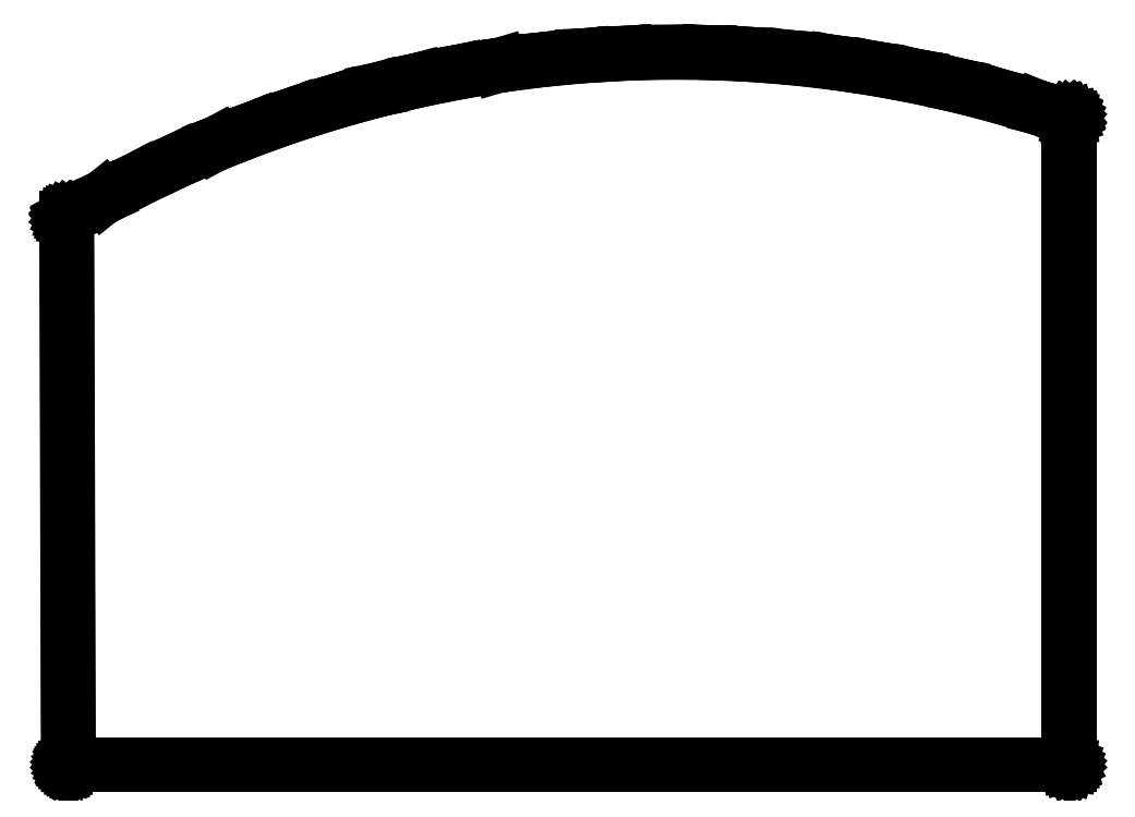
<metadata>
{"format":"dxf","ext":"dxf","renderer":"ezdxf+matplotlib","layout":"modelspace","background":"white","min_lineweight":24,"dpi":150}
</metadata>
<code>
0
SECTION
2
ENTITIES
0
LINE
8
BLACK
10
5.89
20
0.2686
11
5.89
21
0.2686
0
LINE
8
BLACK
10
5.89
20
0.2686
11
5.89
21
0.2686
0
LINE
8
BLACK
10
5.89
20
0.2686
11
6.059
21
0.2611
0
LINE
8
BLACK
10
6.059
20
0.2611
11
6.059
21
0.2611
0
LINE
8
BLACK
10
6.059
20
0.2611
11
6.059
21
0.2611
0
LINE
8
BLACK
10
6.059
20
0.2611
11
6.227
21
0.2477
0
LINE
8
BLACK
10
6.227
20
0.2477
11
6.227
21
0.2477
0
LINE
8
BLACK
10
6.227
20
0.2477
11
6.227
21
0.2477
0
LINE
8
BLACK
10
6.227
20
0.2477
11
6.395
21
0.2284
0
LINE
8
BLACK
10
6.395
20
0.2284
11
6.395
21
0.2284
0
LINE
8
BLACK
10
6.395
20
0.2284
11
6.395
21
0.2284
0
LINE
8
BLACK
10
6.395
20
0.2284
11
6.561
21
0.2033
0
LINE
8
BLACK
10
6.561
20
0.2033
11
6.561
21
0.2033
0
LINE
8
BLACK
10
6.561
20
0.2033
11
6.561
21
0.2033
0
LINE
8
BLACK
10
6.561
20
0.2033
11
6.727
21
0.1724
0
LINE
8
BLACK
10
6.727
20
0.1724
11
6.727
21
0.1724
0
LINE
8
BLACK
10
6.727
20
0.1724
11
6.892
21
0.1357
0
LINE
8
BLACK
10
6.892
20
0.1357
11
6.892
21
0.1357
0
LINE
8
BLACK
10
6.892
20
0.1357
11
6.892
21
0.1357
0
LINE
8
BLACK
10
6.892
20
0.1357
11
7.055
21
0.09335
0
LINE
8
BLACK
10
7.055
20
0.09335
11
7.055
21
0.09334
0
LINE
8
BLACK
10
7.055
20
0.09334
11
7.217
21
0.04529
0
LINE
8
BLACK
10
7.217
20
0.04529
11
7.217
21
0.04528
0
LINE
8
BLACK
10
7.217
20
0.04528
11
7.217
21
0.04528
0
LINE
8
BLACK
10
7.217
20
0.04528
11
7.334
21
0.006449
0
LINE
8
BLACK
10
7.334
20
0.006449
11
7.334
21
0.006425
0
LINE
8
BLACK
10
7.334
20
0.006425
11
7.334
21
0.006379
0
LINE
8
BLACK
10
7.334
20
0.006379
11
7.334
21
0.006378
0
LINE
8
BLACK
10
7.334
20
0.006378
11
7.334
21
0.006378
0
LINE
8
BLACK
10
7.334
20
0.006378
11
7.334
21
0.006334
0
LINE
8
BLACK
10
7.334
20
0.006334
11
7.335
21
0.006211
0
LINE
8
BLACK
10
7.335
20
0.006211
11
7.335
21
0.006142
0
LINE
8
BLACK
10
7.335
20
0.006142
11
7.335
21
0.006141
0
LINE
8
BLACK
10
7.335
20
0.006141
11
7.335
21
0.006138
0
LINE
8
BLACK
10
7.335
20
0.006138
11
7.335
21
0.006061
0
LINE
8
BLACK
10
7.335
20
0.006061
11
7.335
21
0.005972
0
LINE
8
BLACK
10
7.335
20
0.005972
11
7.335
21
0.005969
0
LINE
8
BLACK
10
7.335
20
0.005969
11
7.335
21
0.005968
0
LINE
8
BLACK
10
7.335
20
0.005968
11
7.335
21
0.00589
0
LINE
8
BLACK
10
7.335
20
0.00589
11
7.335
21
0.005705
0
LINE
8
BLACK
10
7.335
20
0.005705
11
7.335
21
0.005615
0
LINE
8
BLACK
10
7.335
20
0.005615
11
7.335
21
0.00561
0
LINE
8
BLACK
10
7.335
20
0.00561
11
7.335
21
0.005603
0
LINE
8
BLACK
10
7.335
20
0.005603
11
7.335
21
0.00556
0
LINE
8
BLACK
10
7.335
20
0.00556
11
7.335
21
-2.593
0
LINE
8
BLACK
10
7.335
20
-2.593
11
7.335
21
-2.593
0
LINE
8
BLACK
10
7.335
20
-2.593
11
7.335
21
-2.593
0
LINE
8
BLACK
10
7.335
20
-2.593
11
7.335
21
-2.593
0
LINE
8
BLACK
10
7.335
20
-2.593
11
7.335
21
-2.593
0
LINE
8
BLACK
10
7.335
20
-2.593
11
7.335
21
-2.594
0
LINE
8
BLACK
10
7.335
20
-2.594
11
7.334
21
-2.594
0
LINE
8
BLACK
10
7.334
20
-2.594
11
7.334
21
-2.594
0
LINE
8
BLACK
10
7.334
20
-2.594
11
7.334
21
-2.594
0
LINE
8
BLACK
10
7.334
20
-2.594
11
7.334
21
-2.594
0
LINE
8
BLACK
10
7.334
20
-2.594
11
7.334
21
-2.594
0
LINE
8
BLACK
10
7.334
20
-2.594
11
7.334
21
-2.594
0
LINE
8
BLACK
10
7.334
20
-2.594
11
7.334
21
-2.594
0
LINE
8
BLACK
10
7.334
20
-2.594
11
3.318
21
-2.594
0
LINE
8
BLACK
10
3.318
20
-2.594
11
3.318
21
-2.594
0
LINE
8
BLACK
10
3.318
20
-2.594
11
3.318
21
-2.594
0
LINE
8
BLACK
10
3.318
20
-2.594
11
3.318
21
-2.594
0
LINE
8
BLACK
10
3.318
20
-2.594
11
3.318
21
-2.594
0
LINE
8
BLACK
10
3.318
20
-2.594
11
3.318
21
-2.594
0
LINE
8
BLACK
10
3.318
20
-2.594
11
3.318
21
-2.594
0
LINE
8
BLACK
10
3.318
20
-2.594
11
3.318
21
-2.594
0
LINE
8
BLACK
10
3.318
20
-2.594
11
3.318
21
-2.594
0
LINE
8
BLACK
10
3.318
20
-2.594
11
3.318
21
-2.594
0
LINE
8
BLACK
10
3.318
20
-2.594
11
3.318
21
-2.594
0
LINE
8
BLACK
10
3.318
20
-2.594
11
3.318
21
-2.594
0
LINE
8
BLACK
10
3.318
20
-2.594
11
3.318
21
-2.594
0
LINE
8
BLACK
10
3.318
20
-2.594
11
3.318
21
-2.594
0
LINE
8
BLACK
10
3.318
20
-2.594
11
3.318
21
-2.594
0
LINE
8
BLACK
10
3.318
20
-2.594
11
3.318
21
-2.594
0
LINE
8
BLACK
10
3.318
20
-2.594
11
3.317
21
-2.594
0
LINE
8
BLACK
10
3.317
20
-2.594
11
3.317
21
-2.594
0
LINE
8
BLACK
10
3.317
20
-2.594
11
3.317
21
-2.594
0
LINE
8
BLACK
10
3.317
20
-2.594
11
3.317
21
-2.594
0
LINE
8
BLACK
10
3.317
20
-2.594
11
3.317
21
-2.594
0
LINE
8
BLACK
10
3.317
20
-2.594
11
3.317
21
-2.593
0
LINE
8
BLACK
10
3.317
20
-2.593
11
3.317
21
-2.593
0
LINE
8
BLACK
10
3.317
20
-2.593
11
3.317
21
-2.593
0
LINE
8
BLACK
10
3.317
20
-2.593
11
3.317
21
-2.593
0
LINE
8
BLACK
10
3.317
20
-2.593
11
3.317
21
-2.593
0
LINE
8
BLACK
10
3.317
20
-2.593
11
3.317
21
-2.593
0
LINE
8
BLACK
10
3.317
20
-2.593
11
3.317
21
-2.593
0
LINE
8
BLACK
10
3.317
20
-2.593
11
3.317
21
-2.593
0
LINE
8
BLACK
10
3.317
20
-2.593
11
3.317
21
-2.593
0
LINE
8
BLACK
10
3.317
20
-2.593
11
3.317
21
-2.593
0
LINE
8
BLACK
10
3.317
20
-2.593
11
3.317
21
-2.593
0
LINE
8
BLACK
10
3.317
20
-2.593
11
3.317
21
-2.593
0
LINE
8
BLACK
10
3.317
20
-2.593
11
3.317
21
-2.593
0
LINE
8
BLACK
10
3.317
20
-2.593
11
3.317
21
-2.593
0
LINE
8
BLACK
10
3.317
20
-2.593
11
3.317
21
-2.593
0
LINE
8
BLACK
10
3.317
20
-2.593
11
3.317
21
-2.593
0
LINE
8
BLACK
10
3.317
20
-2.593
11
3.31
21
-0.3965
0
LINE
8
BLACK
10
3.31
20
-0.3965
11
3.31
21
-0.3964
0
LINE
8
BLACK
10
3.31
20
-0.3964
11
3.311
21
-0.3963
0
LINE
8
BLACK
10
3.311
20
-0.3963
11
3.311
21
-0.3963
0
LINE
8
BLACK
10
3.311
20
-0.3963
11
3.311
21
-0.3963
0
LINE
8
BLACK
10
3.311
20
-0.3963
11
3.311
21
-0.3962
0
LINE
8
BLACK
10
3.311
20
-0.3962
11
3.311
21
-0.396
0
LINE
8
BLACK
10
3.311
20
-0.396
11
3.311
21
-0.3959
0
LINE
8
BLACK
10
3.311
20
-0.3959
11
3.311
21
-0.3958
0
LINE
8
BLACK
10
3.311
20
-0.3958
11
3.311
21
-0.3958
0
LINE
8
BLACK
10
3.311
20
-0.3958
11
3.311
21
-0.3958
0
LINE
8
BLACK
10
3.311
20
-0.3958
11
3.311
21
-0.3957
0
LINE
8
BLACK
10
3.311
20
-0.3957
11
3.311
21
-0.3957
0
LINE
8
BLACK
10
3.311
20
-0.3957
11
3.458
21
-0.3128
0
LINE
8
BLACK
10
3.458
20
-0.3128
11
3.458
21
-0.3128
0
LINE
8
BLACK
10
3.458
20
-0.3128
11
3.458
21
-0.3128
0
LINE
8
BLACK
10
3.458
20
-0.3128
11
3.458
21
-0.3128
0
LINE
8
BLACK
10
3.458
20
-0.3128
11
3.458
21
-0.3128
0
LINE
8
BLACK
10
3.458
20
-0.3128
11
3.607
21
-0.2351
0
LINE
8
BLACK
10
3.607
20
-0.2351
11
3.608
21
-0.2351
0
LINE
8
BLACK
10
3.608
20
-0.2351
11
3.76
21
-0.1626
0
LINE
8
BLACK
10
3.76
20
-0.1626
11
3.76
21
-0.1626
0
LINE
8
BLACK
10
3.76
20
-0.1626
11
3.76
21
-0.1626
0
LINE
8
BLACK
10
3.76
20
-0.1626
11
3.915
21
-0.09554
0
LINE
8
BLACK
10
3.915
20
-0.09554
11
3.915
21
-0.09554
0
LINE
8
BLACK
10
3.915
20
-0.09554
11
3.915
21
-0.09553
0
LINE
8
BLACK
10
3.915
20
-0.09553
11
3.915
21
-0.09553
0
LINE
8
BLACK
10
3.915
20
-0.09553
11
3.915
21
-0.09553
0
LINE
8
BLACK
10
3.915
20
-0.09553
11
4.072
21
-0.03389
0
LINE
8
BLACK
10
4.072
20
-0.03389
11
4.072
21
-0.03388
0
LINE
8
BLACK
10
4.072
20
-0.03388
11
4.072
21
-0.03388
0
LINE
8
BLACK
10
4.072
20
-0.03388
11
4.231
21
0.02225
0
LINE
8
BLACK
10
4.231
20
0.02225
11
4.231
21
0.02226
0
LINE
8
BLACK
10
4.231
20
0.02226
11
4.231
21
0.02226
0
LINE
8
BLACK
10
4.231
20
0.02226
11
4.391
21
0.0728
0
LINE
8
BLACK
10
4.391
20
0.0728
11
4.391
21
0.07281
0
LINE
8
BLACK
10
4.391
20
0.07281
11
4.391
21
0.07281
0
LINE
8
BLACK
10
4.391
20
0.07281
11
4.554
21
0.1177
0
LINE
8
BLACK
10
4.554
20
0.1177
11
4.554
21
0.1177
0
LINE
8
BLACK
10
4.554
20
0.1177
11
4.554
21
0.1177
0
LINE
8
BLACK
10
4.554
20
0.1177
11
4.718
21
0.1569
0
LINE
8
BLACK
10
4.718
20
0.1569
11
4.718
21
0.1569
0
LINE
8
BLACK
10
4.718
20
0.1569
11
4.718
21
0.1569
0
LINE
8
BLACK
10
4.718
20
0.1569
11
4.883
21
0.1904
0
LINE
8
BLACK
10
4.883
20
0.1904
11
4.883
21
0.1904
0
LINE
8
BLACK
10
4.883
20
0.1904
11
5.05
21
0.218
0
LINE
8
BLACK
10
5.05
20
0.218
11
5.05
21
0.218
0
LINE
8
BLACK
10
5.05
20
0.218
11
5.05
21
0.218
0
LINE
8
BLACK
10
5.05
20
0.218
11
5.05
21
0.218
0
LINE
8
BLACK
10
5.05
20
0.218
11
5.05
21
0.218
0
LINE
8
BLACK
10
5.05
20
0.218
11
5.217
21
0.2399
0
LINE
8
BLACK
10
5.217
20
0.2399
11
5.217
21
0.2399
0
LINE
8
BLACK
10
5.217
20
0.2399
11
5.217
21
0.2399
0
LINE
8
BLACK
10
5.217
20
0.2399
11
5.217
21
0.2399
0
LINE
8
BLACK
10
5.217
20
0.2399
11
5.217
21
0.2399
0
LINE
8
BLACK
10
5.217
20
0.2399
11
5.385
21
0.2559
0
LINE
8
BLACK
10
5.385
20
0.2559
11
5.385
21
0.2559
0
LINE
8
BLACK
10
5.385
20
0.2559
11
5.385
21
0.2559
0
LINE
8
BLACK
10
5.385
20
0.2559
11
5.553
21
0.266
0
LINE
8
BLACK
10
5.553
20
0.266
11
5.553
21
0.266
0
LINE
8
BLACK
10
5.553
20
0.266
11
5.553
21
0.266
0
LINE
8
BLACK
10
5.553
20
0.266
11
5.722
21
0.2702
0
LINE
8
BLACK
10
5.722
20
0.2702
11
5.722
21
0.2702
0
LINE
8
BLACK
10
5.722
20
0.2702
11
5.722
21
0.2702
0
LINE
8
BLACK
10
5.722
20
0.2702
11
5.89
21
0.2686
0
LINE
8
BLACK
10
5.553
20
0.264
11
5.385
21
0.2539
0
LINE
8
BLACK
10
5.385
20
0.2539
11
5.217
21
0.2379
0
LINE
8
BLACK
10
5.217
20
0.2379
11
5.05
21
0.2161
0
LINE
8
BLACK
10
5.05
20
0.2161
11
4.884
21
0.1884
0
LINE
8
BLACK
10
4.884
20
0.1884
11
4.718
21
0.155
0
LINE
8
BLACK
10
4.718
20
0.155
11
4.555
21
0.1158
0
LINE
8
BLACK
10
4.555
20
0.1158
11
4.392
21
0.07092
0
LINE
8
BLACK
10
4.392
20
0.07092
11
4.231
21
0.02039
0
LINE
8
BLACK
10
4.231
20
0.02039
11
4.072
21
-0.03573
0
LINE
8
BLACK
10
4.072
20
-0.03573
11
3.915
21
-0.09735
0
LINE
8
BLACK
10
3.915
20
-0.09735
11
3.761
21
-0.1644
0
LINE
8
BLACK
10
3.761
20
-0.1644
11
3.608
21
-0.2368
0
LINE
8
BLACK
10
3.608
20
-0.2368
11
3.459
21
-0.3145
0
LINE
8
BLACK
10
3.459
20
-0.3145
11
3.312
21
-0.3971
0
LINE
8
BLACK
10
3.312
20
-0.3971
11
3.319
21
-2.592
0
LINE
8
BLACK
10
3.319
20
-2.592
11
7.333
21
-2.592
0
LINE
8
BLACK
10
7.333
20
-2.592
11
7.333
21
0.0048
0
LINE
8
BLACK
10
7.333
20
0.0048
11
7.216
21
0.0434
0
LINE
8
BLACK
10
7.216
20
0.0434
11
7.054
21
0.09145
0
LINE
8
BLACK
10
7.054
20
0.09145
11
6.891
21
0.1338
0
LINE
8
BLACK
10
6.891
20
0.1338
11
6.727
21
0.1705
0
LINE
8
BLACK
10
6.727
20
0.1705
11
6.561
21
0.2014
0
LINE
8
BLACK
10
6.561
20
0.2014
11
6.394
21
0.2265
0
LINE
8
BLACK
10
6.394
20
0.2265
11
6.227
21
0.2457
0
LINE
8
BLACK
10
6.227
20
0.2457
11
6.059
21
0.2591
0
LINE
8
BLACK
10
6.059
20
0.2591
11
5.89
21
0.2666
0
LINE
8
BLACK
10
5.89
20
0.2666
11
5.722
21
0.2683
0
LINE
8
BLACK
10
5.722
20
0.2683
11
5.553
21
0.264
0
ENDSEC
0
EOF

</code>
